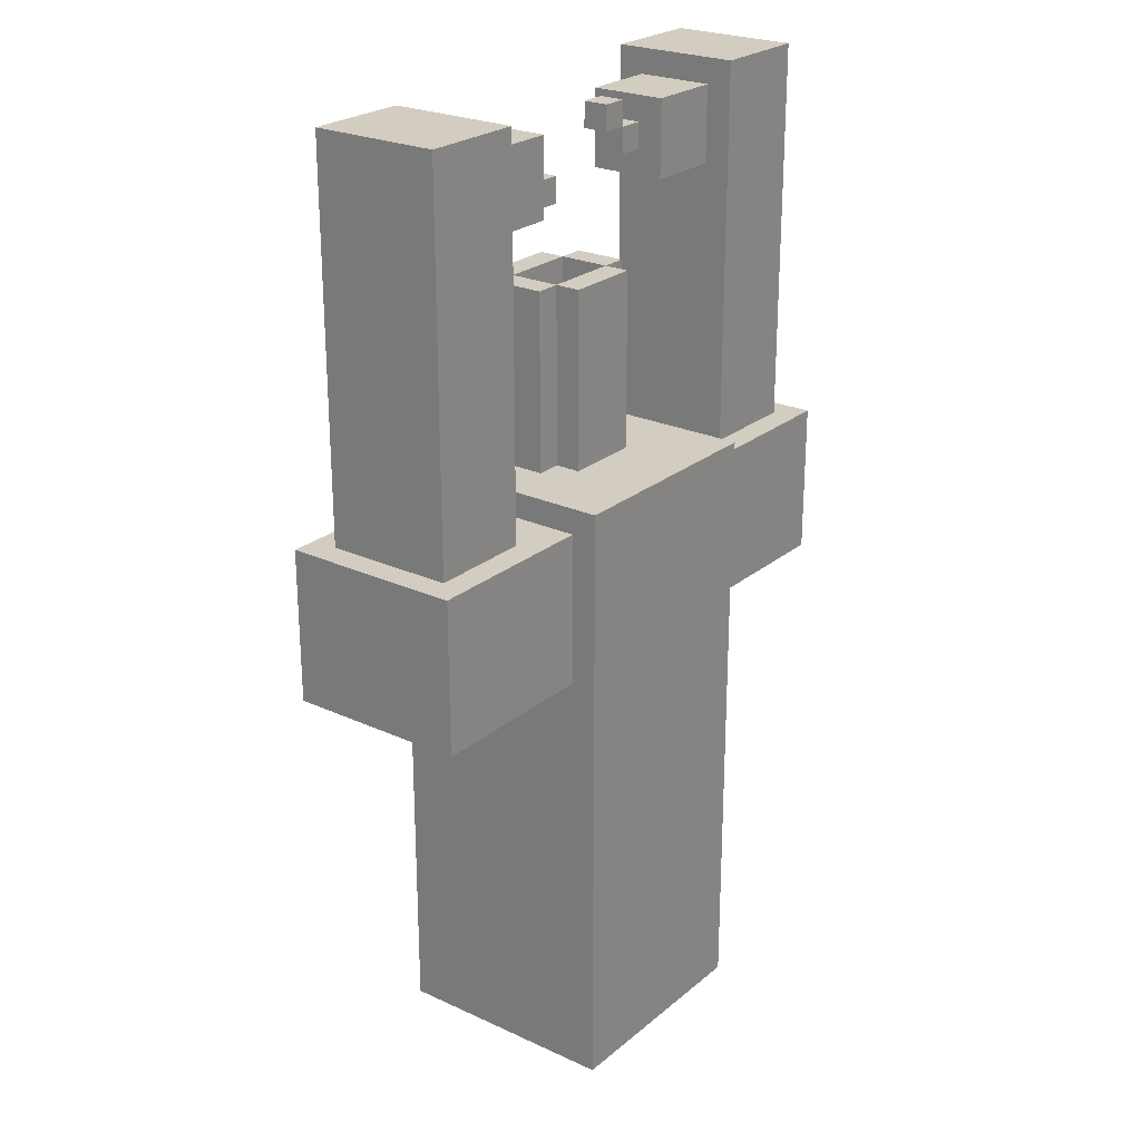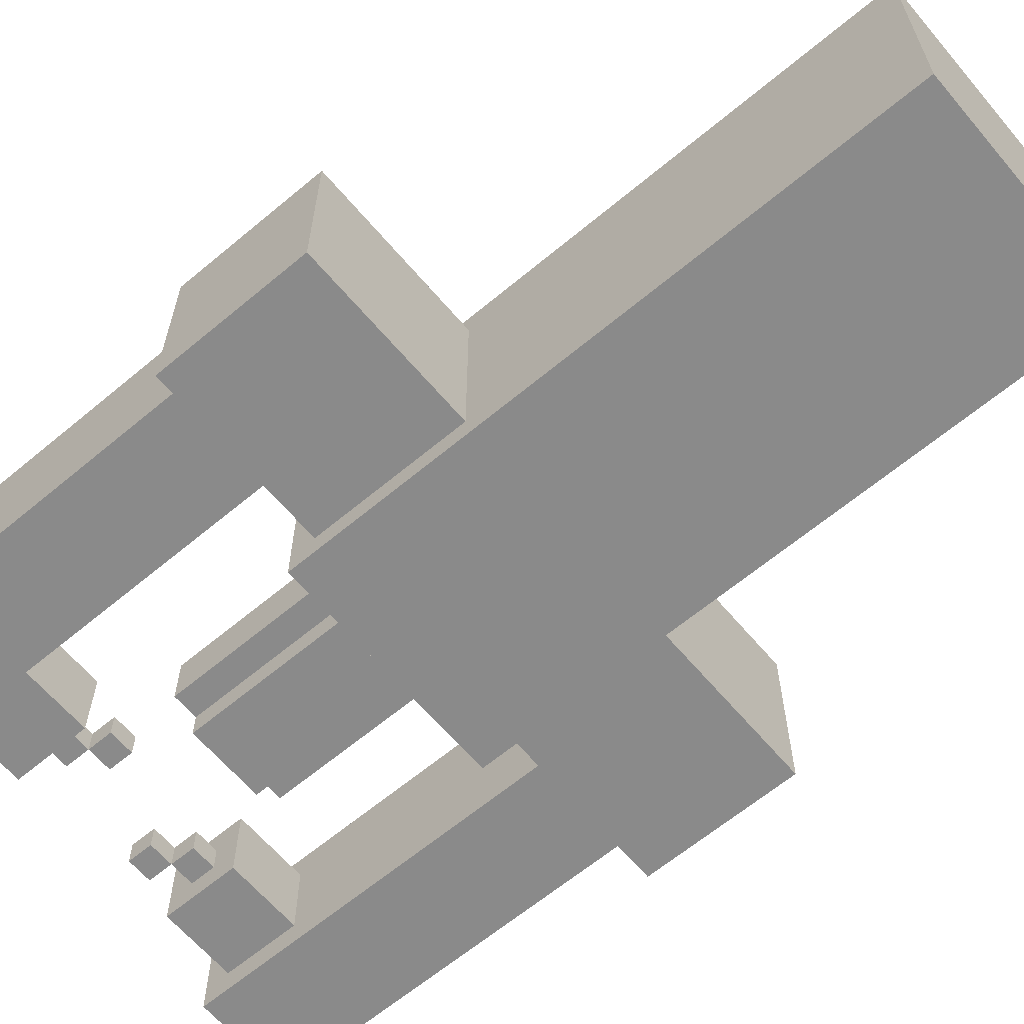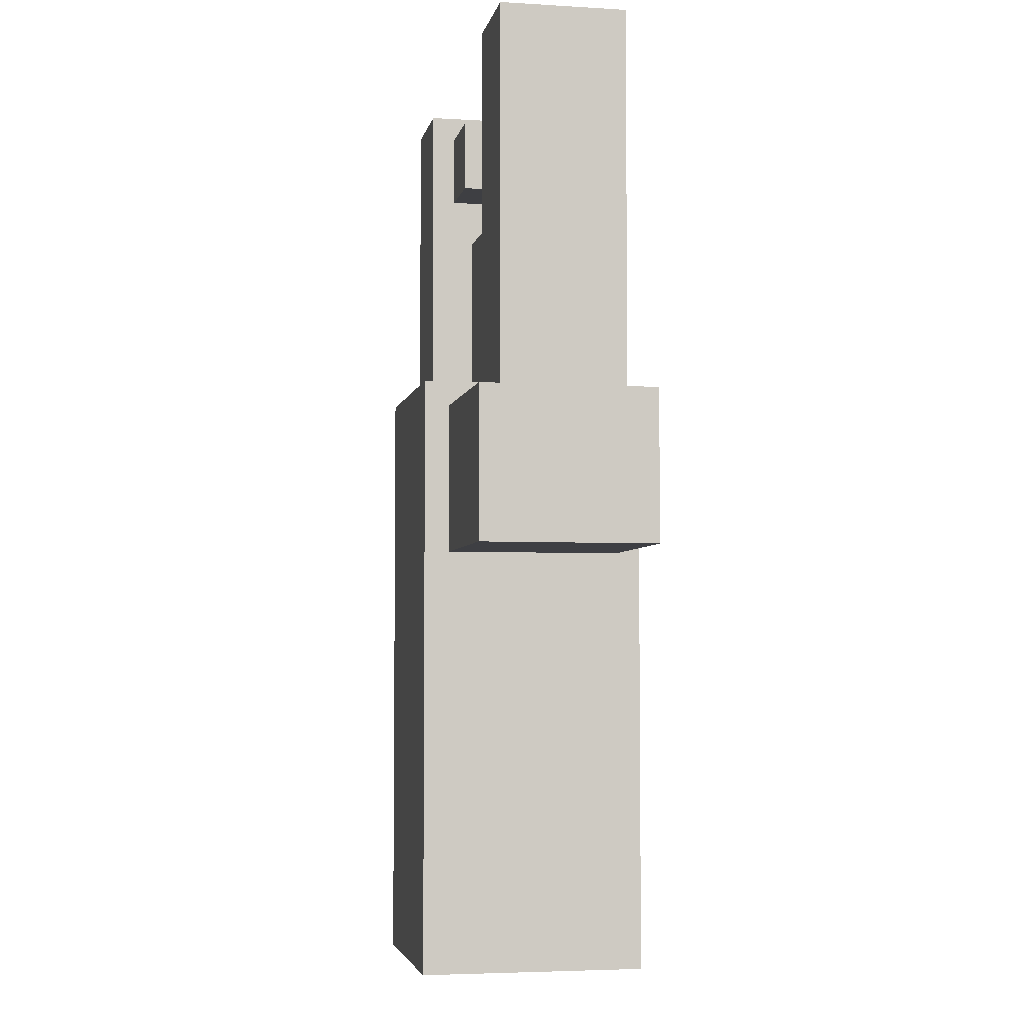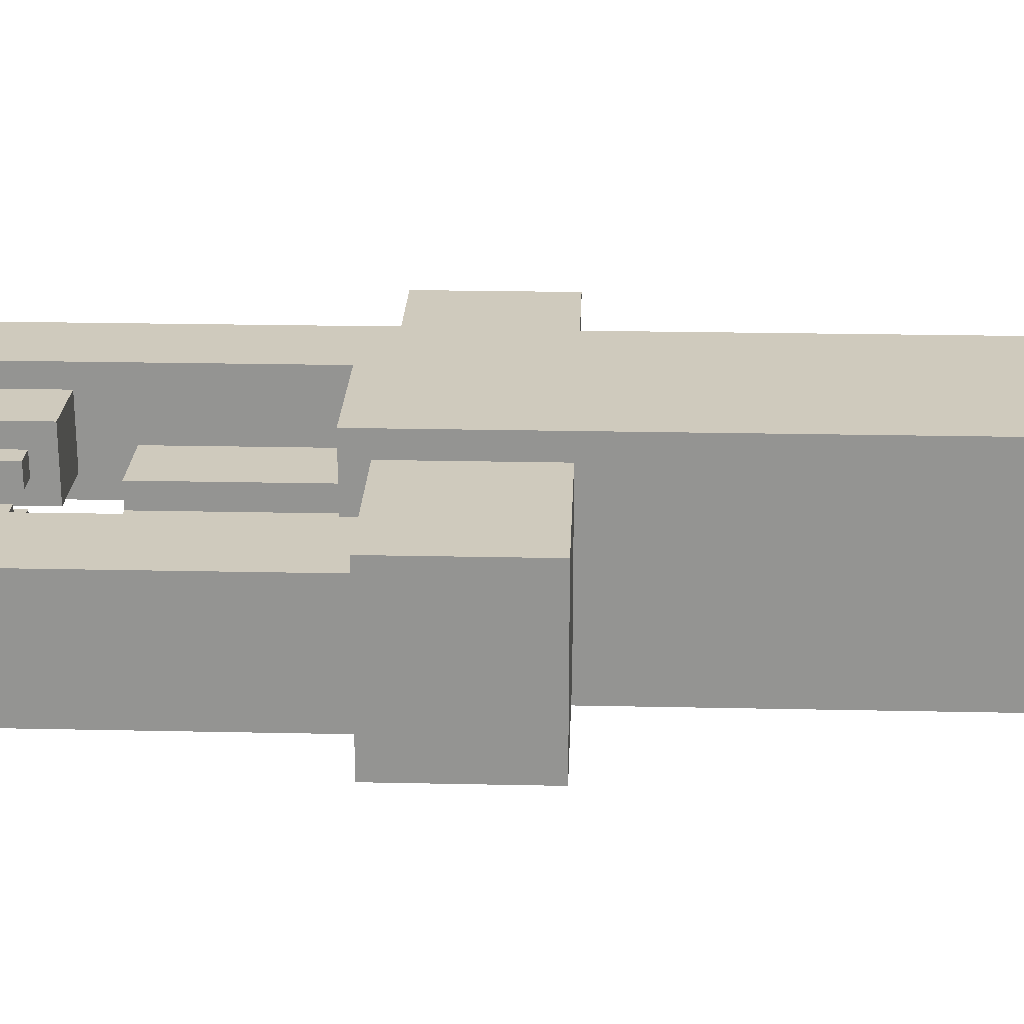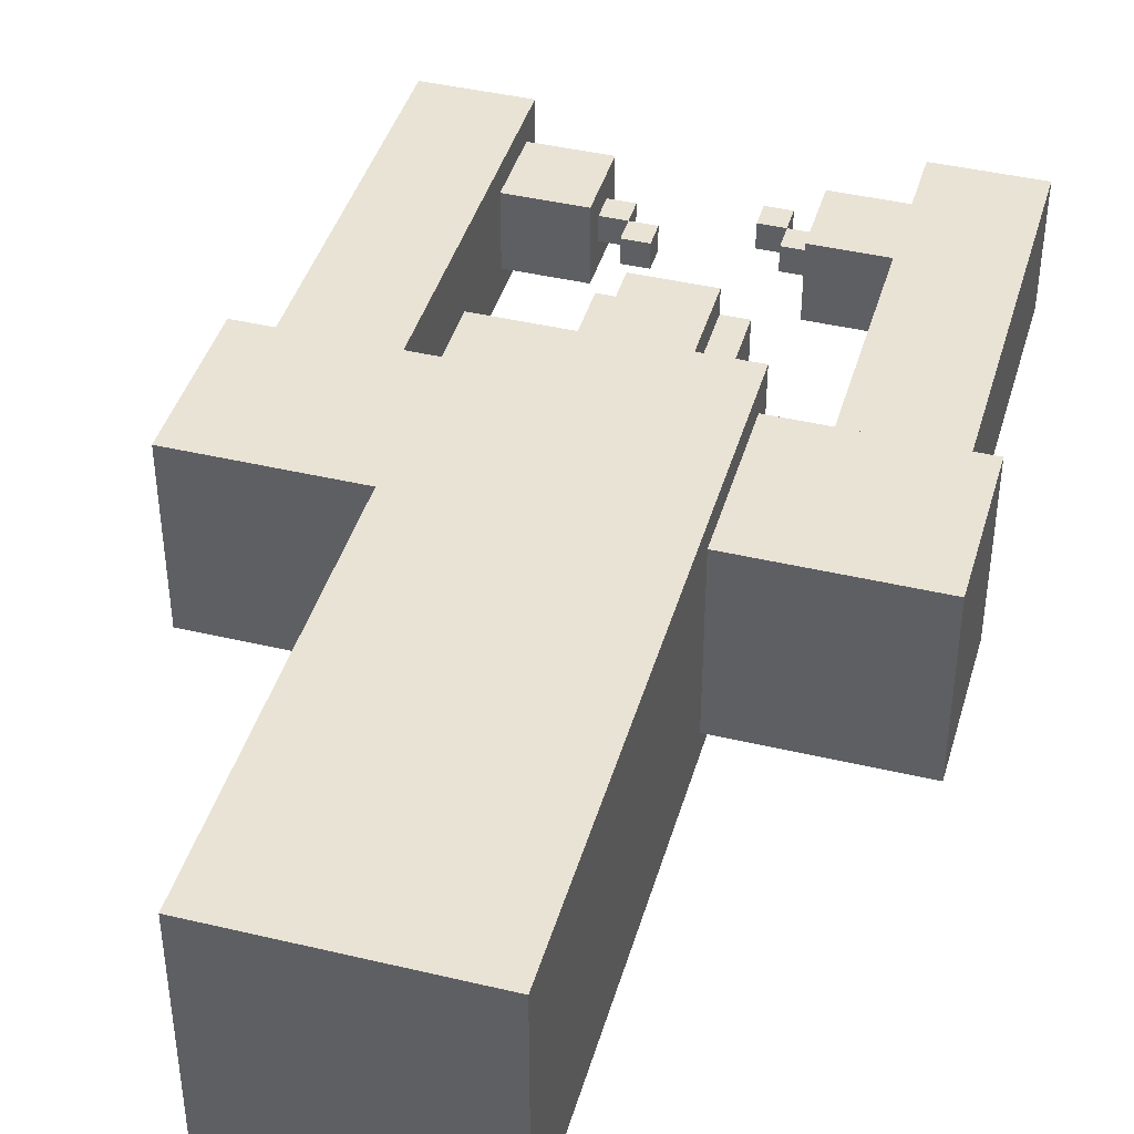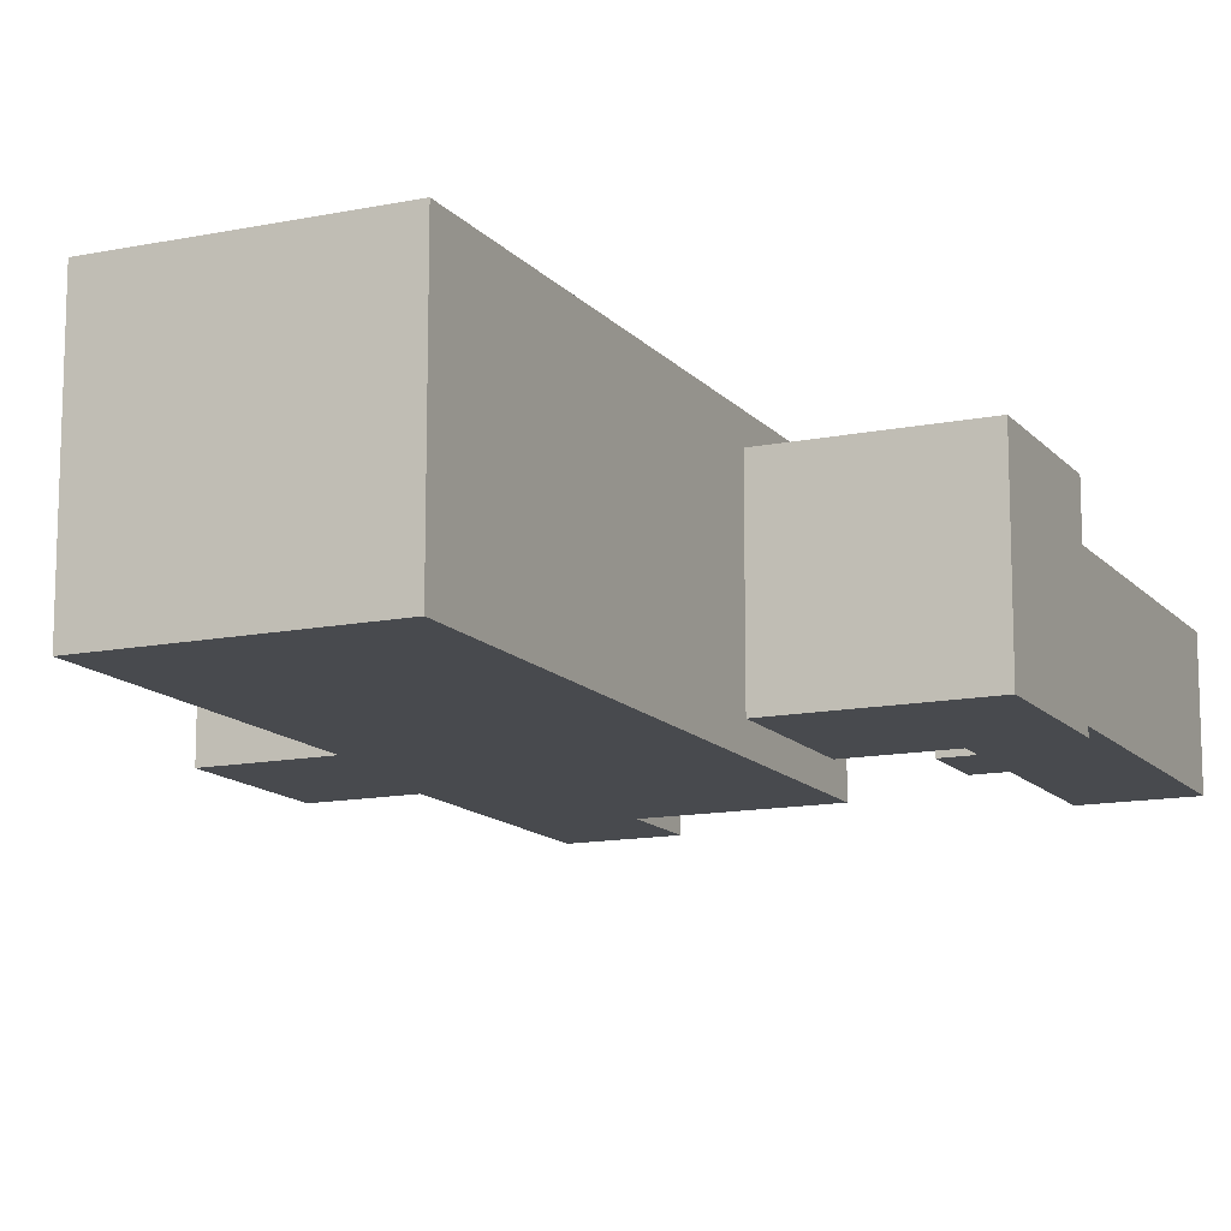
<metadata>
{"format":"obj","ext":"obj","renderer":"f3d","projection":"perspective","resolution":1024,"background":"white","views":[{"elev":24.4,"azim":127.1,"up":"+Z"},{"elev":-63.6,"azim":130.2,"up":"+Y"},{"elev":-4.3,"azim":-101.0,"up":"+Z"},{"elev":22.8,"azim":92.1,"up":"+Y"},{"elev":42.1,"azim":-164.1,"up":"+Y"},{"elev":-13.2,"azim":-155.2,"up":"+Y"}]}
</metadata>
<code>
o
v -1.1 2 0.4
v -1.1 2 -0.2
v -1.1 2.7 0.4
v -1.1 2.7 -0.2
v -1 2.1 1.9
v -1 2.1 0.4
v -1 2.6 1.9
v -1 2.6 0.4
v -0.4 1.9 0.5
v -0.4 1.9 -1.9
v -0.4 2 0.4
v -0.4 2 -0.2
v -0.4 2.7 0.4
v -0.4 2.7 -0.2
v -0.4 2.8 0.5
v -0.4 2.8 -1.9
v -0.2 2.2 1.2
v -0.2 2.2 0.5
v -0.2 2.3 1.8
v -0.2 2.3 1.7
v -0.2 2.4 1.8
v -0.2 2.4 1.7
v -0.2 2.4 1.2
v -0.2 2.4 0.5
v -0.1 2.1 1.2
v -0.1 2.1 0.5
v -0.1 2.2 1.2
v -0.1 2.2 0.5
v -0.1 2.4 1.2
v -0.1 2.4 0.5
v -0.1 2.5 1.2
v -0.1 2.5 0.5
v 0.2 2.2 1.2
v 0.2 2.2 0.8
v 0.2 2.3 1.6
v 0.2 2.3 1.5
v 0.2 2.4 1.6
v 0.2 2.4 1.5
v 0.2 2.4 1.2
v 0.2 2.4 0.8
v 0.3 2.3 1.7
v 0.3 2.3 1.6
v 0.3 2.4 1.7
v 0.3 2.4 1.6
v 0.4 2.2 1.8
v 0.4 2.2 1.5
v 0.4 2.3 1.7
v 0.4 2.3 1.6
v 0.4 2.4 1.7
v 0.4 2.4 1.6
v 0.4 2.5 1.8
v 0.4 2.5 1.5
v 0.7 2.1 1.9
v 0.7 2.1 0.4
v 0.7 2.2 1.8
v 0.7 2.2 1.5
v 0.7 2.5 1.8
v 0.7 2.5 1.5
v 0.7 2.6 1.9
v 0.7 2.6 0.4
v -0.6 2.1 1.9
v -0.6 2.1 0.4
v -0.6 2.2 1.8
v -0.6 2.2 1.5
v -0.6 2.5 1.8
v -0.6 2.5 1.5
v -0.6 2.6 1.9
v -0.6 2.6 0.4
v -0.3 2.2 1.8
v -0.3 2.2 1.5
v -0.3 2.3 1.7
v -0.3 2.3 1.6
v -0.3 2.4 1.7
v -0.3 2.4 1.6
v -0.3 2.5 1.8
v -0.3 2.5 1.5
v -0.2 2.3 1.7
v -0.2 2.3 1.6
v -0.2 2.4 1.7
v -0.2 2.4 1.6
v -0.1 2.2 1.2
v -0.1 2.2 0.8
v -0.1 2.3 1.8
v -0.1 2.3 1.7
v -0.1 2.4 1.8
v -0.1 2.4 1.7
v -0.1 2.4 1.2
v -0.1 2.4 0.8
v 0.2 2.1 1.2
v 0.2 2.1 0.5
v 0.2 2.2 1.2
v 0.2 2.2 0.5
v 0.2 2.4 1.2
v 0.2 2.4 0.5
v 0.2 2.5 1.2
v 0.2 2.5 0.5
v 0.3 2.2 1.2
v 0.3 2.2 0.5
v 0.3 2.3 1.6
v 0.3 2.3 1.5
v 0.3 2.4 1.6
v 0.3 2.4 1.5
v 0.3 2.4 1.2
v 0.3 2.4 0.5
v 0.5 1.9 0.5
v 0.5 1.9 -1.9
v 0.5 2 0.4
v 0.5 2 -0.2
v 0.5 2.7 0.4
v 0.5 2.7 -0.2
v 0.5 2.8 0.5
v 0.5 2.8 -1.9
v 1.1 2.1 1.9
v 1.1 2.1 0.4
v 1.1 2.6 1.9
v 1.1 2.6 0.4
v 1.2 2 0.4
v 1.2 2 -0.2
v 1.2 2.7 0.4
v 1.2 2.7 -0.2
v -1 2.1 1.9
v -1 2.6 1.9
v -0.6 2.1 1.9
v -0.6 2.6 1.9
v 0.7 2.1 1.9
v 0.7 2.6 1.9
v 1.1 2.1 1.9
v 1.1 2.6 1.9
v -0.6 2.2 1.8
v -0.6 2.5 1.8
v -0.3 2.2 1.8
v -0.3 2.5 1.8
v -0.2 2.3 1.8
v -0.2 2.4 1.8
v -0.1 2.3 1.8
v -0.1 2.4 1.8
v 0.4 2.2 1.8
v 0.4 2.5 1.8
v 0.7 2.2 1.8
v 0.7 2.5 1.8
v -0.3 2.3 1.7
v -0.3 2.4 1.7
v -0.2 2.3 1.7
v -0.2 2.4 1.7
v 0.3 2.3 1.7
v 0.3 2.4 1.7
v 0.4 2.3 1.7
v 0.4 2.4 1.7
v 0.2 2.3 1.6
v 0.2 2.4 1.6
v 0.3 2.3 1.6
v 0.3 2.4 1.6
v -0.2 2.2 1.2
v -0.2 2.4 1.2
v -0.1 2.1 1.2
v -0.1 2.2 1.2
v -0.1 2.4 1.2
v -0.1 2.5 1.2
v 0.2 2.1 1.2
v 0.2 2.2 1.2
v 0.2 2.4 1.2
v 0.2 2.5 1.2
v 0.3 2.2 1.2
v 0.3 2.4 1.2
v -0.1 2.2 0.8
v -0.1 2.4 0.8
v 0.2 2.2 0.8
v 0.2 2.4 0.8
v -0.4 1.9 0.5
v -0.4 2.8 0.5
v -0.2 2.2 0.5
v -0.2 2.4 0.5
v -0.1 2.1 0.5
v -0.1 2.2 0.5
v -0.1 2.4 0.5
v -0.1 2.5 0.5
v 0.2 2.1 0.5
v 0.2 2.2 0.5
v 0.2 2.4 0.5
v 0.2 2.5 0.5
v 0.3 2.2 0.5
v 0.3 2.4 0.5
v 0.5 1.9 0.5
v 0.5 2.8 0.5
v -1.1 2 0.4
v -1.1 2.7 0.4
v -1 2.1 0.4
v -1 2.6 0.4
v -0.6 2.1 0.4
v -0.6 2.6 0.4
v -0.4 2 0.4
v -0.4 2.7 0.4
v 0.5 2 0.4
v 0.5 2.7 0.4
v 0.7 2.1 0.4
v 0.7 2.6 0.4
v 1.1 2.1 0.4
v 1.1 2.6 0.4
v 1.2 2 0.4
v 1.2 2.7 0.4
v -0.2 2.3 1.7
v -0.2 2.4 1.7
v -0.1 2.3 1.7
v -0.1 2.4 1.7
v -0.3 2.3 1.6
v -0.3 2.4 1.6
v -0.2 2.3 1.6
v -0.2 2.4 1.6
v 0.3 2.3 1.6
v 0.3 2.4 1.6
v 0.4 2.3 1.6
v 0.4 2.4 1.6
v -0.6 2.2 1.5
v -0.6 2.5 1.5
v -0.3 2.2 1.5
v -0.3 2.5 1.5
v 0.2 2.3 1.5
v 0.2 2.4 1.5
v 0.3 2.3 1.5
v 0.3 2.4 1.5
v 0.4 2.2 1.5
v 0.4 2.5 1.5
v 0.7 2.2 1.5
v 0.7 2.5 1.5
v -1.1 2 -0.2
v -1.1 2.7 -0.2
v -0.4 2 -0.2
v -0.4 2.7 -0.2
v 0.5 2 -0.2
v 0.5 2.7 -0.2
v 1.2 2 -0.2
v 1.2 2.7 -0.2
v -0.4 1.9 -1.9
v -0.4 2.8 -1.9
v 0.5 1.9 -1.9
v 0.5 2.8 -1.9
v -0.4 1.9 0.5
v 0.5 1.9 0.5
v -0.4 1.9 -1.9
v 0.5 1.9 -1.9
v -1.1 2 0.4
v -0.4 2 0.4
v 0.5 2 0.4
v 1.2 2 0.4
v -1.1 2 -0.2
v -0.4 2 -0.2
v 0.5 2 -0.2
v 1.2 2 -0.2
v -1 2.1 1.9
v -0.6 2.1 1.9
v 0.7 2.1 1.9
v 1.1 2.1 1.9
v -0.1 2.1 1.2
v 0.2 2.1 1.2
v -0.1 2.1 0.5
v 0.2 2.1 0.5
v -1 2.1 0.4
v -0.6 2.1 0.4
v 0.7 2.1 0.4
v 1.1 2.1 0.4
v -0.6 2.2 1.8
v -0.3 2.2 1.8
v 0.4 2.2 1.8
v 0.7 2.2 1.8
v -0.6 2.2 1.5
v -0.3 2.2 1.5
v 0.4 2.2 1.5
v 0.7 2.2 1.5
v -0.2 2.2 1.2
v -0.1 2.2 1.2
v 0.2 2.2 1.2
v 0.3 2.2 1.2
v -0.2 2.2 0.5
v -0.1 2.2 0.5
v 0.2 2.2 0.5
v 0.3 2.2 0.5
v -0.2 2.3 1.8
v -0.1 2.3 1.8
v -0.3 2.3 1.7
v -0.2 2.3 1.7
v -0.1 2.3 1.7
v 0.3 2.3 1.7
v 0.4 2.3 1.7
v -0.3 2.3 1.6
v -0.2 2.3 1.6
v 0.2 2.3 1.6
v 0.3 2.3 1.6
v 0.4 2.3 1.6
v 0.2 2.3 1.5
v 0.3 2.3 1.5
v -0.1 2.4 1.2
v 0.2 2.4 1.2
v -0.1 2.4 0.8
v 0.2 2.4 0.8
v -0.1 2.2 1.2
v 0.2 2.2 1.2
v -0.1 2.2 0.8
v 0.2 2.2 0.8
v -0.2 2.4 1.8
v -0.1 2.4 1.8
v -0.3 2.4 1.7
v -0.2 2.4 1.7
v -0.1 2.4 1.7
v 0.3 2.4 1.7
v 0.4 2.4 1.7
v -0.3 2.4 1.6
v -0.2 2.4 1.6
v 0.2 2.4 1.6
v 0.3 2.4 1.6
v 0.4 2.4 1.6
v 0.2 2.4 1.5
v 0.3 2.4 1.5
v -0.2 2.4 1.2
v -0.1 2.4 1.2
v 0.2 2.4 1.2
v 0.3 2.4 1.2
v -0.2 2.4 0.5
v -0.1 2.4 0.5
v 0.2 2.4 0.5
v 0.3 2.4 0.5
v -0.6 2.5 1.8
v -0.3 2.5 1.8
v 0.4 2.5 1.8
v 0.7 2.5 1.8
v -0.6 2.5 1.5
v -0.3 2.5 1.5
v 0.4 2.5 1.5
v 0.7 2.5 1.5
v -0.1 2.5 1.2
v 0.2 2.5 1.2
v -0.1 2.5 0.5
v 0.2 2.5 0.5
v -1 2.6 1.9
v -0.6 2.6 1.9
v 0.7 2.6 1.9
v 1.1 2.6 1.9
v -1 2.6 0.4
v -0.6 2.6 0.4
v 0.7 2.6 0.4
v 1.1 2.6 0.4
v -1.1 2.7 0.4
v -0.4 2.7 0.4
v 0.5 2.7 0.4
v 1.2 2.7 0.4
v -1.1 2.7 -0.2
v -0.4 2.7 -0.2
v 0.5 2.7 -0.2
v 1.2 2.7 -0.2
v -0.4 2.8 0.5
v 0.5 2.8 0.5
v -0.4 2.8 -1.9
v 0.5 2.8 -1.9
f 3 2 1
f 4 2 3
f 7 6 5
f 8 6 7
f 11 10 9
f 12 10 11
f 13 11 9
f 14 10 12
f 15 13 9
f 15 14 13
f 16 10 14
f 16 14 15
f 21 20 19
f 22 20 21
f 23 18 17
f 24 18 23
f 27 26 25
f 28 26 27
f 31 30 29
f 32 30 31
f 37 36 35
f 38 36 37
f 39 34 33
f 40 34 39
f 43 42 41
f 44 42 43
f 47 46 45
f 48 46 47
f 49 47 45
f 50 46 48
f 51 49 45
f 51 50 49
f 52 46 50
f 52 50 51
f 55 54 53
f 56 54 55
f 57 55 53
f 58 54 56
f 59 57 53
f 59 58 57
f 60 54 58
f 60 58 59
f 61 62 63
f 63 62 64
f 61 63 65
f 64 62 66
f 61 65 67
f 65 66 67
f 66 62 68
f 67 66 68
f 69 70 71
f 71 70 72
f 69 71 73
f 72 70 74
f 69 73 75
f 73 74 75
f 74 70 76
f 75 74 76
f 77 78 79
f 79 78 80
f 83 84 85
f 85 84 86
f 81 82 87
f 87 82 88
f 89 90 91
f 91 90 92
f 93 94 95
f 95 94 96
f 99 100 101
f 101 100 102
f 97 98 103
f 103 98 104
f 105 106 107
f 107 106 108
f 105 107 109
f 108 106 110
f 105 109 111
f 109 110 111
f 110 106 112
f 111 110 112
f 113 114 115
f 115 114 116
f 117 118 119
f 119 118 120
f 123 122 121
f 124 122 123
f 127 126 125
f 128 126 127
f 131 130 129
f 132 130 131
f 135 134 133
f 136 134 135
f 139 138 137
f 140 138 139
f 143 142 141
f 144 142 143
f 147 146 145
f 148 146 147
f 151 150 149
f 152 150 151
f 156 154 153
f 157 154 156
f 159 156 155
f 160 156 159
f 161 158 157
f 162 158 161
f 163 161 160
f 164 161 163
f 167 166 165
f 168 166 167
f 171 170 169
f 172 170 171
f 173 171 169
f 174 171 173
f 175 170 172
f 176 170 175
f 177 173 169
f 180 170 176
f 181 178 177
f 182 180 179
f 183 181 177
f 183 182 181
f 183 177 169
f 184 180 182
f 184 182 183
f 184 170 180
f 187 186 185
f 188 186 187
f 189 187 185
f 190 186 188
f 191 189 185
f 191 190 189
f 192 186 190
f 192 190 191
f 195 194 193
f 196 194 195
f 197 195 193
f 198 194 196
f 199 197 193
f 199 198 197
f 200 194 198
f 200 198 199
f 201 202 203
f 203 202 204
f 205 206 207
f 207 206 208
f 209 210 211
f 211 210 212
f 213 214 215
f 215 214 216
f 217 218 219
f 219 218 220
f 221 222 223
f 223 222 224
f 225 226 227
f 227 226 228
f 229 230 231
f 231 230 232
f 233 234 235
f 235 234 236
f 239 238 237
f 240 238 239
f 245 242 241
f 246 242 245
f 247 244 243
f 248 244 247
f 255 254 253
f 256 254 255
f 257 250 249
f 258 250 257
f 259 252 251
f 260 252 259
f 265 262 261
f 266 262 265
f 267 264 263
f 268 264 267
f 273 270 269
f 274 270 273
f 275 272 271
f 276 272 275
f 280 278 277
f 281 278 280
f 284 280 279
f 285 280 284
f 287 283 282
f 288 283 287
f 289 287 286
f 290 287 289
f 293 292 291
f 294 292 293
f 295 296 297
f 297 296 298
f 299 300 302
f 302 300 303
f 301 302 306
f 306 302 307
f 304 305 309
f 309 305 310
f 308 309 311
f 311 309 312
f 313 314 317
f 317 314 318
f 315 316 319
f 319 316 320
f 321 322 325
f 325 322 326
f 323 324 327
f 327 324 328
f 329 330 331
f 331 330 332
f 333 334 337
f 337 334 338
f 335 336 339
f 339 336 340
f 341 342 345
f 345 342 346
f 343 344 347
f 347 344 348
f 349 350 351
f 351 350 352

</code>
